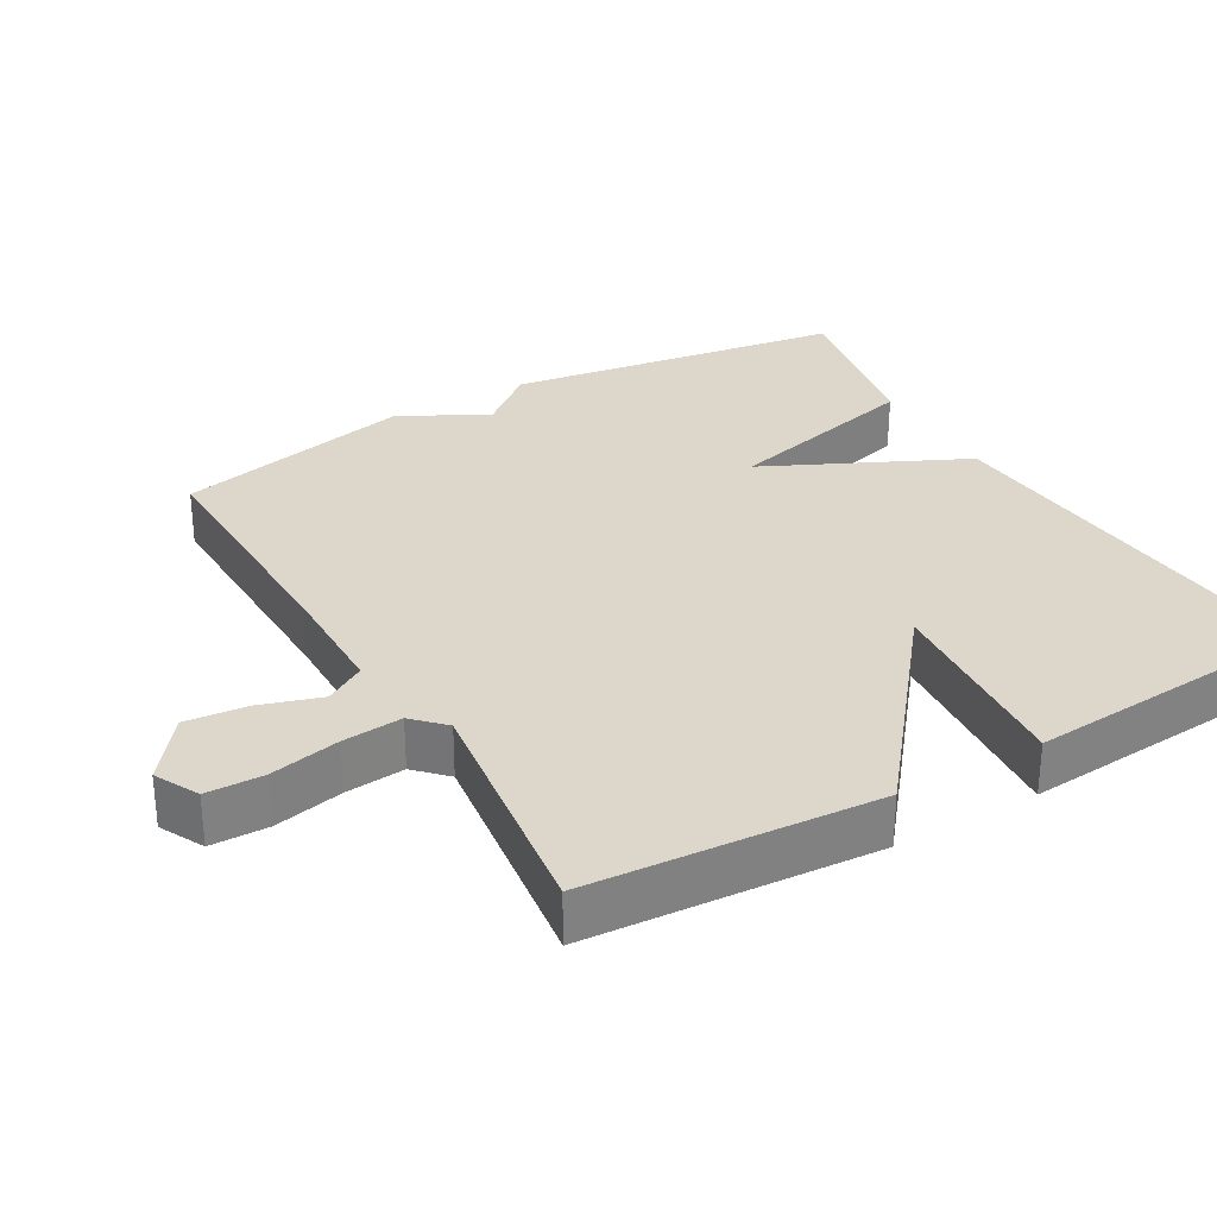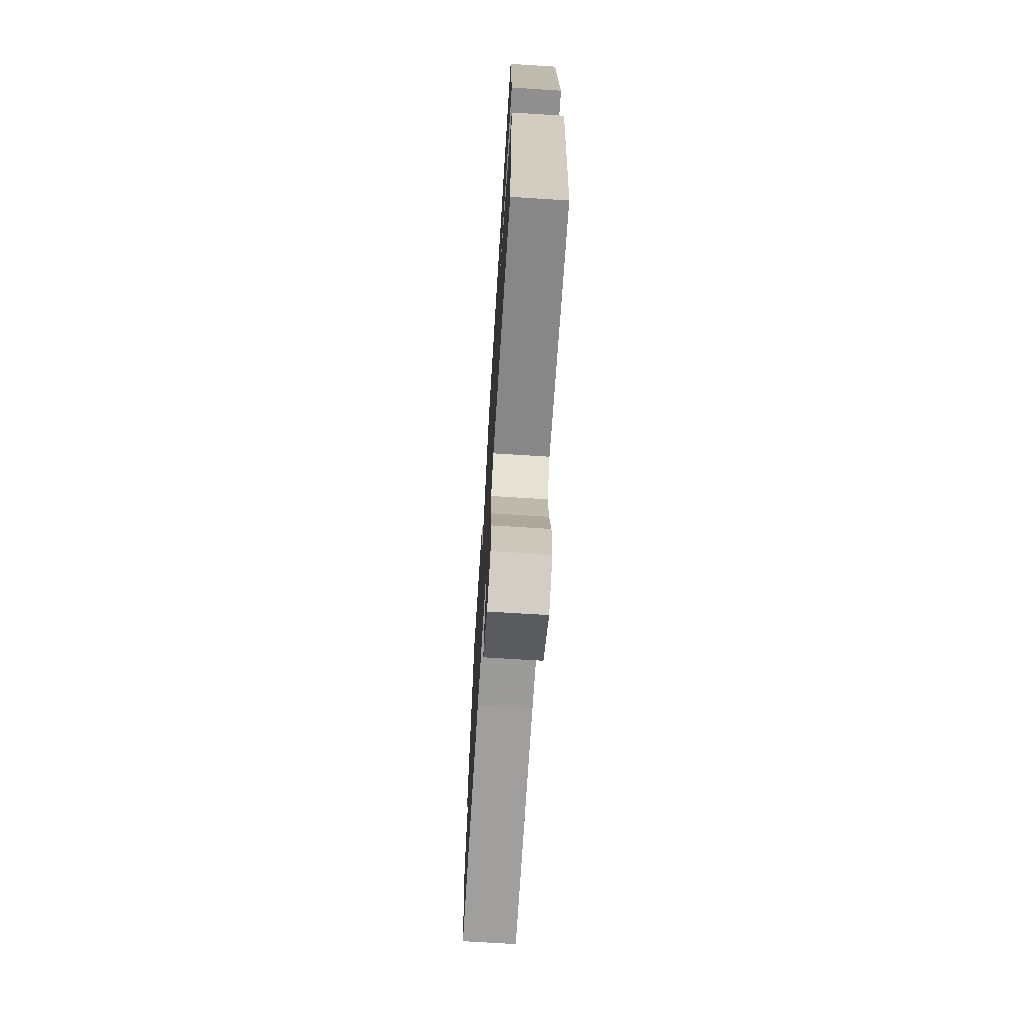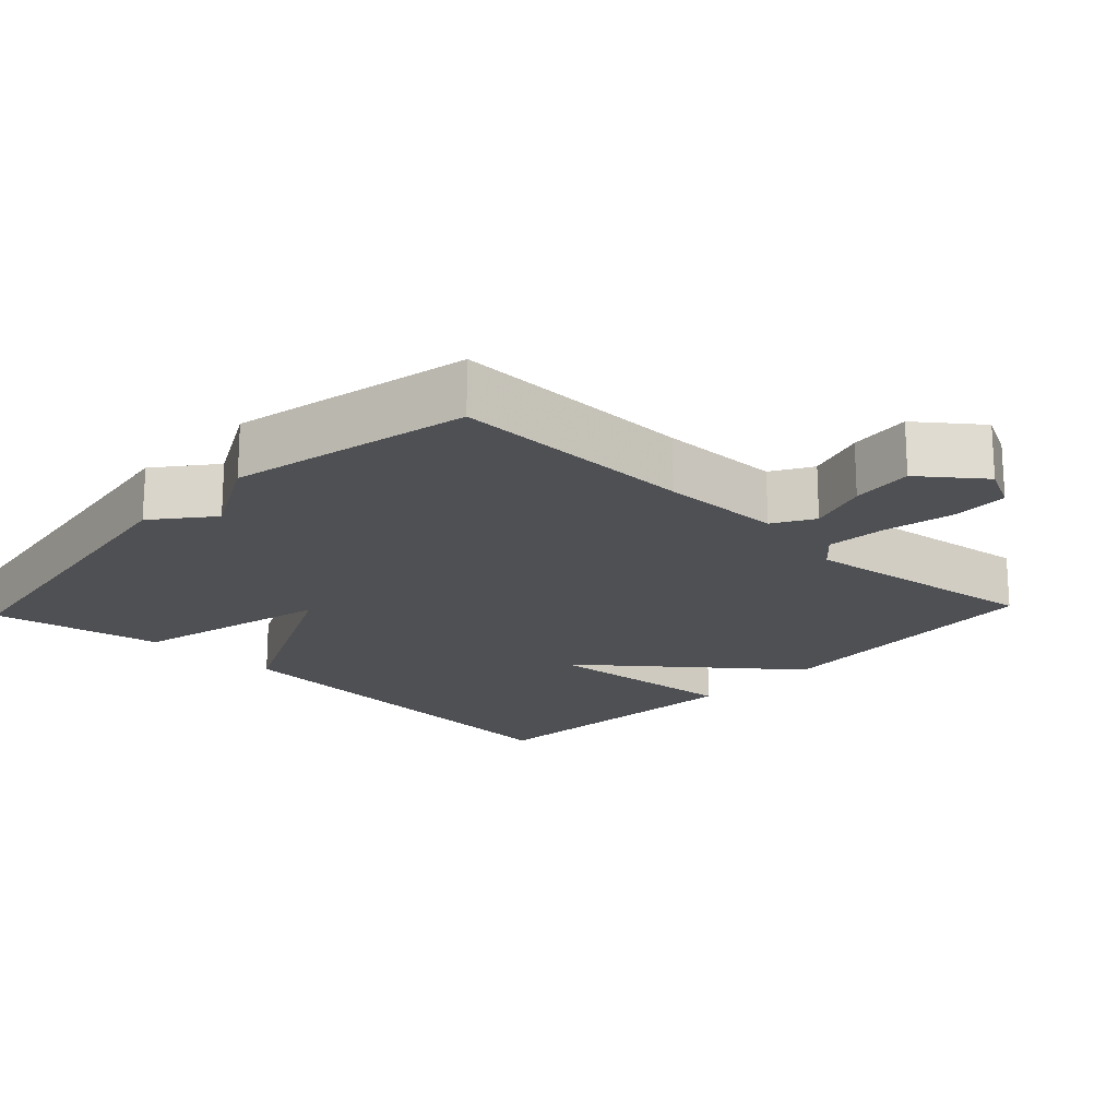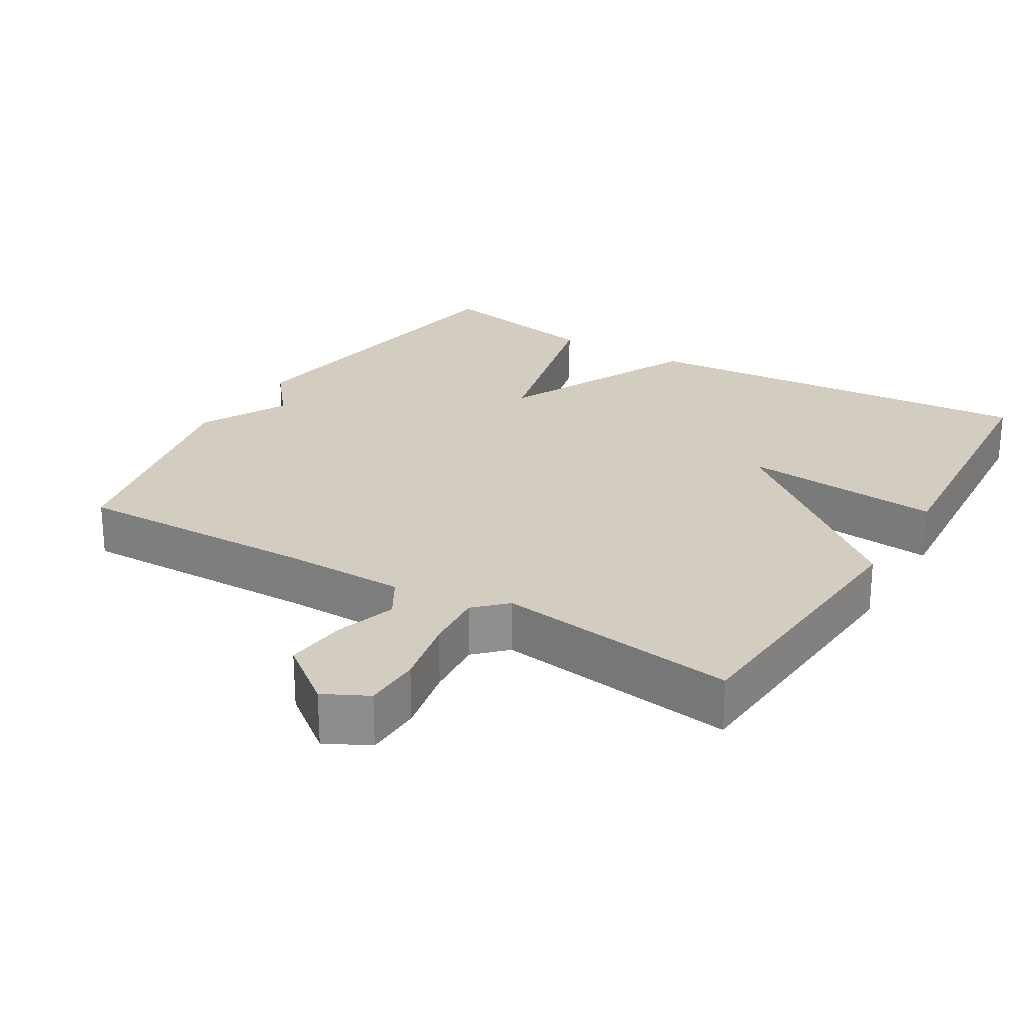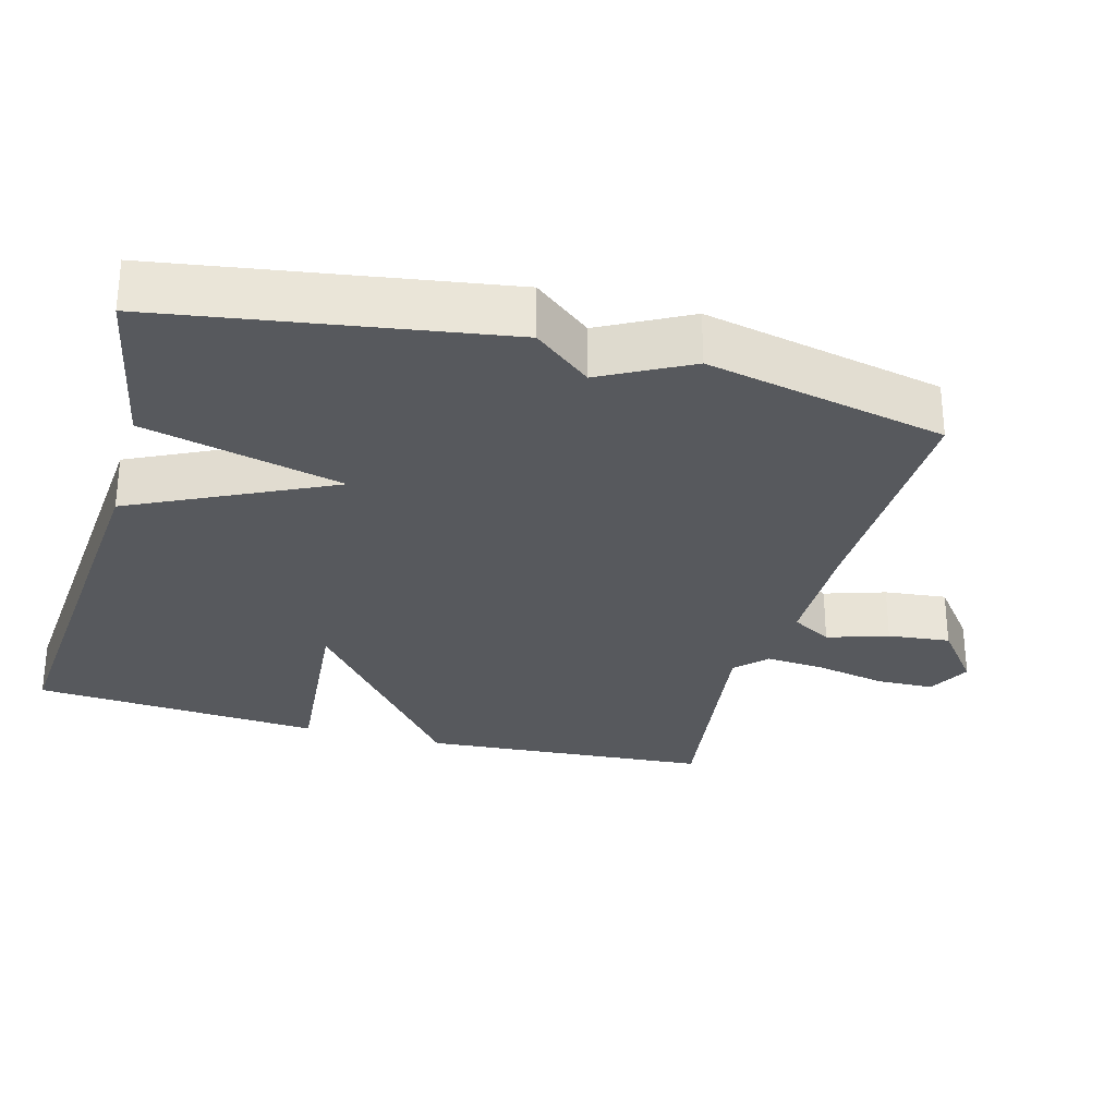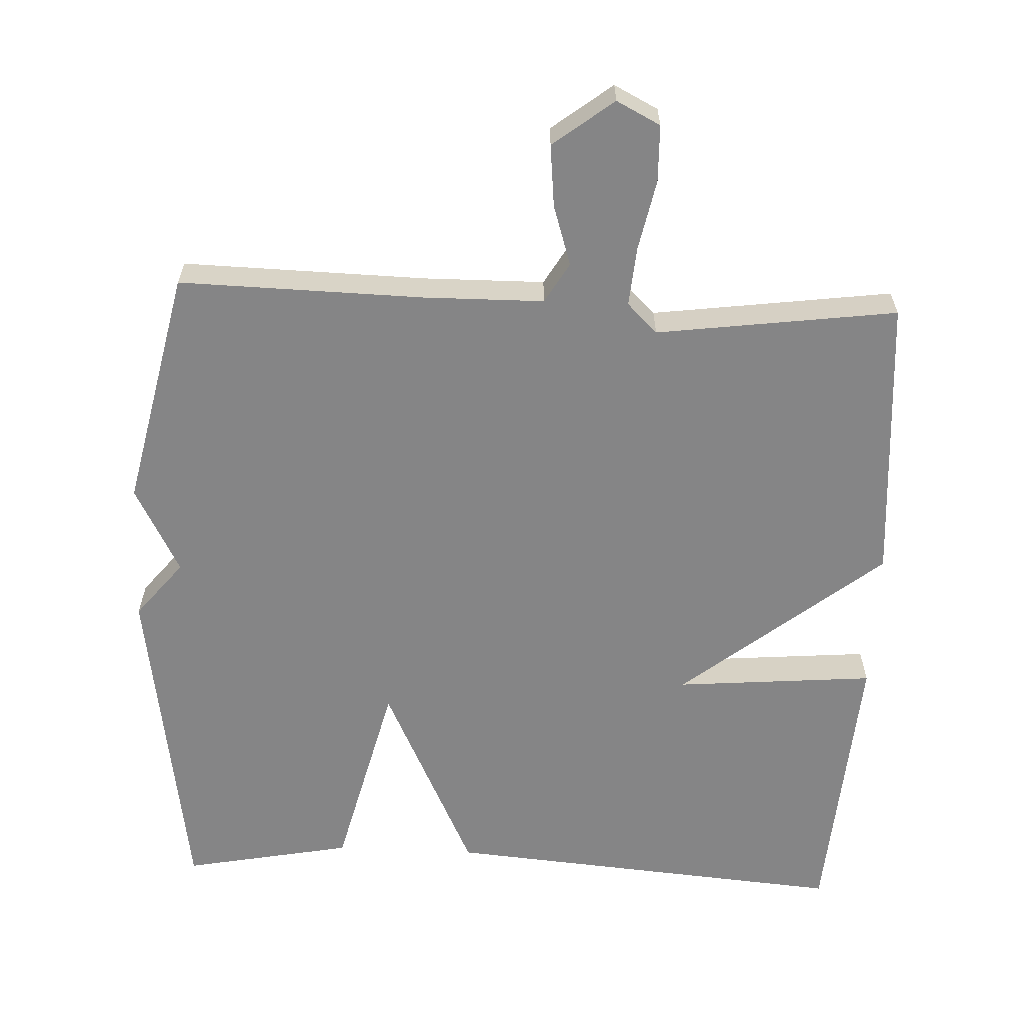
<metadata>
{"format":"obj","ext":"obj","renderer":"f3d","projection":"perspective","resolution":1024,"background":"white","views":[{"elev":30.7,"azim":-120.1,"up":"+Y"},{"elev":-70.3,"azim":-93.6,"up":"+Z"},{"elev":-19.1,"azim":136.7,"up":"+Y"},{"elev":24.7,"azim":-149.0,"up":"+Y"},{"elev":-29.2,"azim":74.8,"up":"+Y"},{"elev":-61.9,"azim":177.4,"up":"+Y"}]}
</metadata>
<code>
v -0.5 0.07 0.5
v 0.064 0.07 0.454
v 0.196 0.07 0.179
v 0.264 0.07 0.454
v 0.5 0.07 0.5
v 0.572 0.07 0.032
v 0.508 0.07 -0.047
v 0.572 0.07 -0.168
v 0.5 0.07 -0.5
v 0.161 0.07 -0.493
v -0.007 0.07 -0.495
v -0.04 0.07 -0.551
v -0.013 0.07 -0.635
v -0.004 0.07 -0.721
v -0.088 0.07 -0.786
v -0.149 0.07 -0.755
v -0.151 0.07 -0.676
v -0.131 0.07 -0.579
v -0.124 0.07 -0.496
v -0.166 0.07 -0.455
v -0.5 0.07 -0.5
v -0.529 0.07 -0.1
v -0.251 0.07 0.124
v -0.529 0.07 0.1
v -0.5 0 0.5
v 0.064 0 0.454
v 0.196 0 0.179
v 0.264 0 0.454
v 0.5 0 0.5
v 0.572 0 0.032
v 0.508 0 -0.047
v 0.572 0 -0.168
v 0.5 0 -0.5
v 0.161 0 -0.493
v -0.007 0 -0.495
v -0.04 0 -0.551
v -0.013 0 -0.635
v -0.004 0 -0.721
v -0.088 0 -0.786
v -0.149 0 -0.755
v -0.151 0 -0.676
v -0.131 0 -0.579
v -0.124 0 -0.496
v -0.166 0 -0.455
v -0.5 0 -0.5
v -0.529 0 -0.1
v -0.251 0 0.124
v -0.529 0 0.1
f 1 2 3
f 24 1 3
f 23 24 3
f 22 23 3
f 21 22 3
f 20 21 3
f 19 20 3
f 18 19 3
f 16 17 18
f 15 16 18
f 14 15 18
f 13 14 18
f 12 13 18
f 11 12 18 3
f 10 11 3
f 9 10 3
f 8 9 3
f 7 8 3
f 5 6 7
f 4 5 7
f 3 4 7
f 27 26 25
f 27 25 48
f 27 48 47
f 27 47 46
f 27 46 45
f 27 45 44
f 27 44 43
f 27 43 42
f 42 41 40
f 42 40 39
f 42 39 38
f 42 38 37
f 42 37 36
f 27 42 36 35
f 27 35 34
f 27 34 33
f 27 33 32
f 27 32 31
f 31 30 29
f 31 29 28
f 31 28 27
f 1 25 26 2
f 2 26 27 3
f 3 27 28 4
f 4 28 29 5
f 5 29 30 6
f 6 30 31 7
f 7 31 32 8
f 8 32 33 9
f 9 33 34 10
f 10 34 35 11
f 11 35 36 12
f 12 36 37 13
f 13 37 38 14
f 14 38 39 15
f 15 39 40 16
f 16 40 41 17
f 17 41 42 18
f 18 42 43 19
f 19 43 44 20
f 20 44 45 21
f 21 45 46 22
f 22 46 47 23
f 23 47 48 24
f 24 48 25 1

</code>
